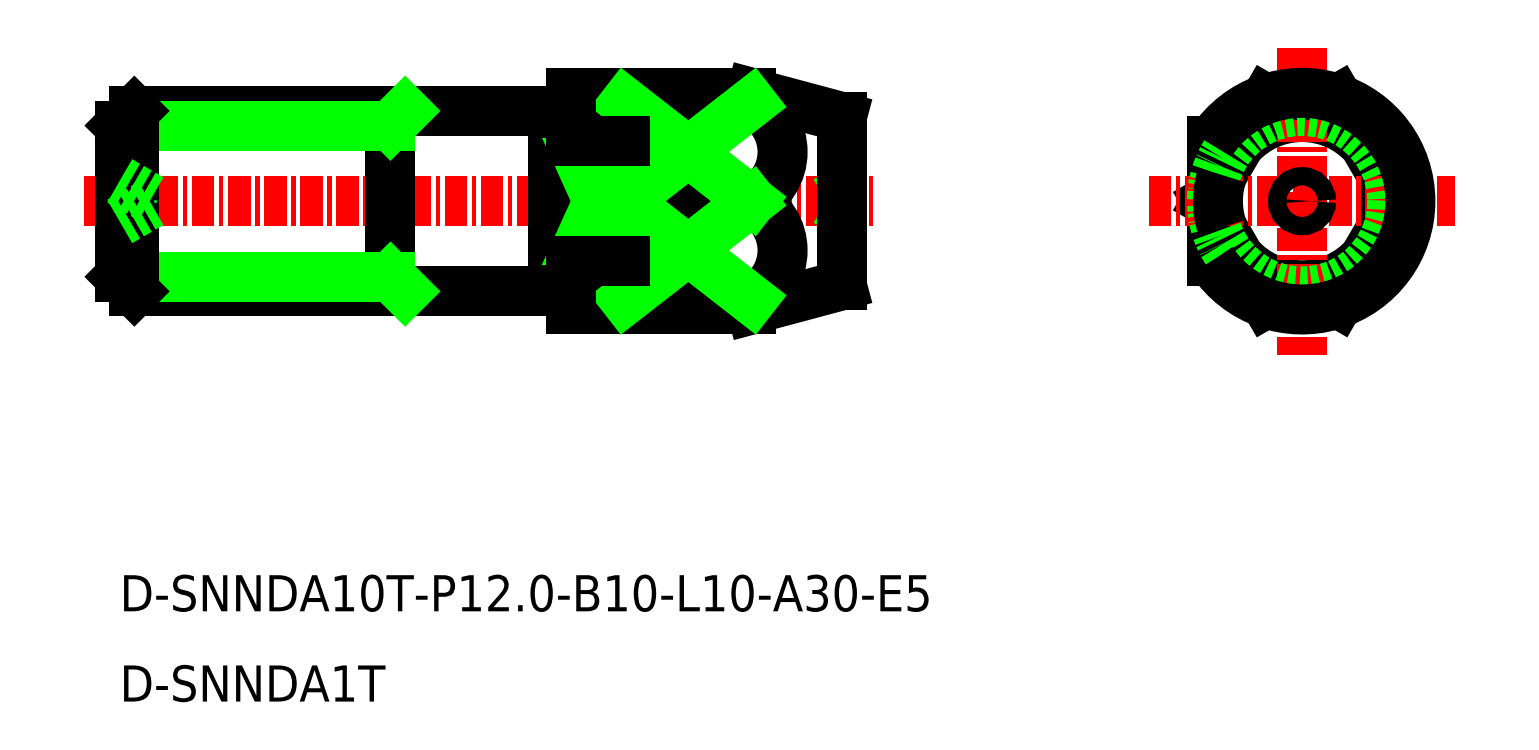
<metadata>
{"format":"dxf","ext":"dxf","renderer":"ezdxf+matplotlib","layout":"modelspace","background":"white","min_lineweight":24,"dpi":150}
</metadata>
<code>
0
SECTION
2
ENTITIES
0
TEXT
8
0
10
-1911
20
-722.4
30
0
40
2
1
D-SNNDA10T-P12-B10-L10-A30-E5
0
TEXT
8
0
10
-1911
20
-727.4
30
0
40
2
1
D-SNNDA1T
0
LINE
8
CENTER
10
-1913
20
-699.7
30
0
11
-1869
21
-699.7
31
0
0
LINE
8
0
10
-1876
20
-705.7
30
0
11
-1871
21
-704.3
31
0
0
LINE
8
0
10
-1876
20
-693.7
30
0
11
-1871
21
-695
31
0
0
LINE
8
0
10
-1896
20
-694.7
30
0
11
-1896
21
-704.7
31
0
0
LINE
8
0
10
-1896
20
-704.7
30
0
11
-1887
21
-704.7
31
0
0
LINE
8
0
10
-1896
20
-694.7
30
0
11
-1887
21
-694.7
31
0
0
LINE
8
0
10
-1896
20
-694.7
30
0
11
-1911
21
-694.7
31
0
0
LINE
8
0
10
-1896
20
-704.7
30
0
11
-1911
21
-704.7
31
0
0
LINE
8
0
10
-1886
20
-705.7
30
0
11
-1886
21
-693.7
31
0
0
LINE
8
0
10
-1896
20
-695.5
30
0
11
-1911
21
-695.5
31
0
0
LINE
8
0
10
-1896
20
-703.8
30
0
11
-1911
21
-703.8
31
0
0
LINE
8
0
10
-1911
20
-695.5
30
0
11
-1911
21
-703.8
31
0
0
LINE
8
0
10
-1911
20
-694.7
30
0
11
-1911
21
-704.7
31
0
0
LINE
8
0
10
-1911
20
-704.7
30
0
11
-1911
21
-703.8
31
0
0
LINE
8
0
10
-1911
20
-694.7
30
0
11
-1911
21
-695.5
31
0
0
LINE
8
0
10
-1887
20
-694.7
30
0
11
-1887
21
-704.7
31
0
0
LINE
8
0
10
-1911
20
-700.8
30
0
11
-1909
21
-699.7
31
0
0
LINE
8
0
10
-1911
20
-698.5
30
0
11
-1909
21
-699.7
31
0
0
LINE
8
0
10
-1871
20
-700.2
30
0
11
-1872
21
-699.7
31
0
0
LINE
8
0
10
-1871
20
-699.2
30
0
11
-1872
21
-699.7
31
0
0
LINE
8
0
10
-1886
20
-693.7
30
0
11
-1876
21
-693.7
31
0
0
LINE
8
0
10
-1886
20
-705.7
30
0
11
-1876
21
-705.7
31
0
0
LINE
8
0
10
-1876
20
-705.7
30
0
11
-1876
21
-705.1
31
0
0
LINE
8
0
10
-1871
20
-704.3
30
0
11
-1871
21
-695
31
0
0
LINE
8
0
10
-1876
20
-694.2
30
0
11
-1876
21
-693.7
31
0
0
LINE
8
0
10
-1876
20
-699.7
30
0
11
-1883
21
-699.7
31
0
0
LINE
8
0
10
-1876
20
-705.1
30
0
11
-1883
21
-705.1
31
0
0
LINE
8
0
10
-1876
20
-694.2
30
0
11
-1883
21
-694.2
31
0
0
LINE
8
0
10
-1883
20
-705.1
30
0
11
-1883
21
-694.2
31
0
0
LINE
8
0
10
-1876
20
-705.7
30
0
11
-1876
21
-705.1
31
0
0
LINE
8
0
10
-1876
20
-694.2
30
0
11
-1876
21
-693.7
31
0
0
ARC
8
0
10
-1878
20
-696.9
30
0
40
3.021
50
295.5
51
64.53
0
ARC
8
0
10
-1878
20
-702.4
30
0
40
3.021
50
295.5
51
64.53
0
LINE
8
0
10
-1876
20
-694.2
30
0
11
-1883
21
-699.7
31
0
0
LINE
8
0
10
-1876
20
-699.7
30
0
11
-1883
21
-694.2
31
0
0
LINE
8
0
10
-1876
20
-699.7
30
0
11
-1883
21
-705.1
31
0
0
LINE
8
0
10
-1876
20
-705.1
30
0
11
-1883
21
-699.7
31
0
0
LINE
8
0
10
-1851
20
-700.1
30
0
11
-1851
21
-703
31
0
0
LINE
8
0
10
-1851
20
-696.3
30
0
11
-1851
21
-699.2
31
0
0
ARC
8
CENTER
10
-1846
20
-699.7
30
0
40
4.66
50
221.9
51
318.1
0
ARC
8
CENTER
10
-1846
20
-699.7
30
0
40
4.66
50
341.9
51
18.12
0
ARC
8
CENTER
10
-1846
20
-699.7
30
0
40
4.66
50
41.88
51
138.1
0
LINE
8
CENTER
10
-1841
20
-699.7
30
0
11
-1844
21
-705.3
31
0
0
LINE
8
CENTER
10
-1841
20
-699.7
30
0
11
-1844
21
-694
31
0
0
LINE
8
CENTER
10
-1851
20
-699.7
30
0
11
-1848
21
-694
31
0
0
LINE
8
CENTER
10
-1851
20
-699.7
30
0
11
-1848
21
-705.3
31
0
0
LINE
8
CENTER
10
-1854
20
-699.7
30
0
11
-1837
21
-699.7
31
0
0
LINE
8
CENTER
10
-1846
20
-691.2
30
0
11
-1846
21
-708.2
31
0
0
CIRCLE
8
0
10
-1846
20
-699.7
30
0
40
5
0
ARC
8
CENTER
10
-1846
20
-699.7
30
0
40
6
50
213.6
51
146.4
0
CIRCLE
8
CENTER
10
-1846
20
-699.7
30
0
40
0.5
0
ARC
8
CENTER
10
-1846
20
-699.7
30
0
40
4.66
50
161.9
51
198.1
0
LINE
8
0
10
-1886
20
-696.3
30
0
11
-1883
21
-703
31
0
0
LINE
8
0
10
-1883
20
-696.3
30
0
11
-1886
21
-703
31
0
0
LINE
8
0
10
-1883
20
-703
30
0
11
-1886
21
-703
31
0
0
LINE
8
0
10
-1883
20
-696.3
30
0
11
-1886
21
-696.3
31
0
0
LINE
8
0
10
-1886
20
-694.8
30
0
11
-1887
21
-694.8
31
0
0
LINE
8
0
10
-1886
20
-704.6
30
0
11
-1887
21
-704.6
31
0
0
LINE
8
0
10
-1896
20
-704.7
30
0
11
-1896
21
-703.8
31
0
0
LINE
8
0
10
-1896
20
-694.7
30
0
11
-1896
21
-695.5
31
0
0
ENDSEC
0
EOF

</code>
